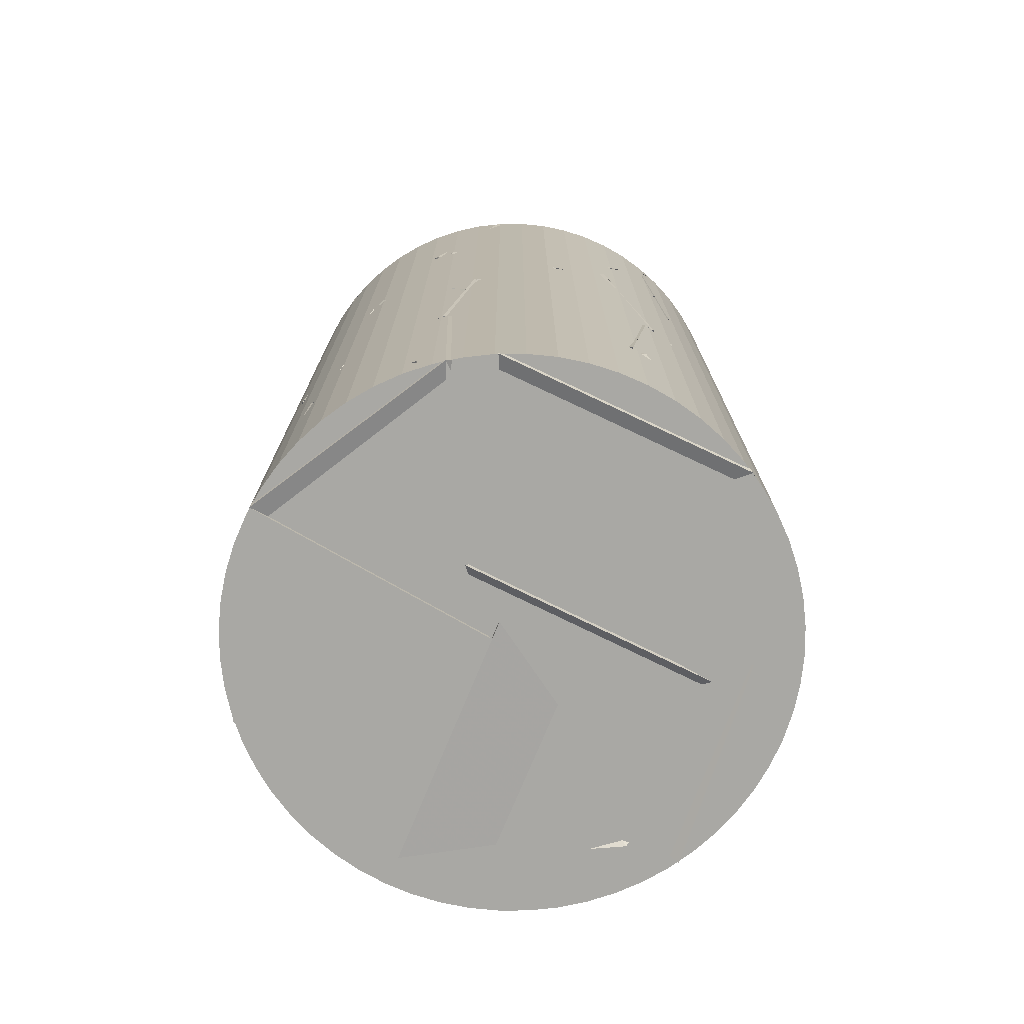
<metadata>
{"format":"obj","ext":"obj","renderer":"f3d","projection":"perspective","resolution":1024,"background":"white","views":[{"elev":-74.9,"azim":-56.7,"up":"+Z"}]}
</metadata>
<code>
v 0.4334 0.2497 -1.847
v 0.6093 -0.7543 -2.249
v 1.05 -0.5083 -1.352
v 1.166 -0.04853 -2.266
v 0.9203 0.7169 0.1436
v 0.1622 0.3071 0.6612
v 1.086 0.4264 1.187
v 1.163 -0.08479 0.457
v 0.2518 -0.1682 -1.111
v 1.046 -0.517 -1.351
v 1.063 0.4814 -1.458
v 1.152 0.1846 -0.5953
v -0.03924 -0.3163 0.4523
v 0.05592 -0.1508 -0.6263
v -0.734 0.1168 -0.112
v 0.1704 0.5065 0.1712
v -0.4144 -1.078 -0.5913
v 0.07571 -0.3056 0.01127
v -0.6311 -0.9811 0.395
v 0.2418 -1.141 0.2836
v -0.1171 0.1851 0.8186
v -0.2128 0.9596 1.587
v 0.6336 0.9795 0.8922
v -0.2269 1.144 0.7123
v 0.08418 -0.2485 -0.9049
v -0.3556 -1.111 -0.6427
v -0.5495 -0.9133 -1.493
v 0.3231 -1.109 -1.503
v -0.1344 0.327 0.9592
v 0.4463 1.078 1.137
v 0.6382 0.4345 1.728
v -0.2311 1.101 1.728
v -0.5632 -0.3585 -1.166
v -1.129 -0.2926 -2.101
v -1.131 0.2847 -1.418
v -0.227 0.1628 -2.024
v -0.3682 1.107 1.619
v -0.07115 0.2818 0.9628
v -0.5313 0.2343 1.728
v 0.5261 0.5204 1.728
v -0.2681 -0.1473 0.8806
v 0.2824 -0.1052 1.694
v 0.2738 -0.8591 0.899
v -0.3174 -1.011 1.553
v -0.8687 0.1428 0.238
v -0.683 -0.7321 0.2381
v -0.01906 -0.2288 -0.3236
v -0.03574 -0.366 0.7352
v -0.8316 -0.8181 0.1215
v -0.3206 -1.122 0.8695
v -1.107 -0.36 0.8385
v -0.217 -0.08828 0.6597
v 0.01512 -0.3766 -1.346
v 0.5748 -0.5771 -2.266
v -0.3701 -0.023 -2.266
v 0.4353 0.2474 -1.851
v -0.2485 -0.1262 -1.968
v -0.0667 -1.165 -2.266
v -0.547 -1.03 -1.523
v -1.003 -0.5958 -2.266
v 0.4376 -1.075 -0.6206
v -0.01776 -0.2309 -0.09147
v 0.9799 -0.4839 -0.2251
v 0.2434 -0.1133 -0.9465
v 1.081 -0.4378 -1.253
v 0.4791 -1.064 -0.5851
v 1.046 -0.517 -0.1607
v 0.3093 -0.1464 -0.882
v 0.01315 -0.2815 -0.07454
v -0.457 -1.073 -0.6482
v 0.4364 -1.082 -0.6905
v 0.1983 -1.15 0.2263
v -0.2857 -0.09208 0.9783
v 0.03496 -0.4591 1.728
v -0.9596 -0.5559 1.707
v -0.658 0.3893 1.728
v -0.9903 0.3721 0.02042
v -0.9936 0.6112 0.8823
v -0.2341 -0.09606 0.66
v -1.112 -0.3532 0.8323
v -0.4493 -1.077 -0.6378
v -0.6372 -0.9772 0.4262
v 0.001093 -0.405 -0.02867
v -1.057 -0.493 -0.2973
v -0.7626 0.8828 -0.123
v -0.1777 0.1615 -0.5633
v -0.2629 0.4606 0.487
v -1.08 0.05169 0.04843
v 0.421 -1.088 -0.6294
v 0.2445 -1.141 0.2851
v 0.9681 -0.5019 -0.2329
v 0.002021 -0.231 -0.09081
v 1.061 -0.4841 -1.205
v 0.5718 -0.5663 -2.182
v -0.01097 -0.2958 -1.295
v 0.3956 -1.097 -1.484
v -0.9944 0.61 0.882
v -0.4664 1.065 1.727
v -0.2584 0.09981 1.253
v -1.114 0.3465 1.728
v 0.2757 -0.1145 1.319
v 1.156 0.1556 0.7706
v 0.9304 -0.7037 0.668
v 1.139 -0.2507 1.643
v -0.6325 0.7816 0.08037
v 0.04413 1.166 -0.6335
v -0.7895 0.8588 -0.7968
v -0.0953 0.1007 -0.418
v 0.2125 -0.1443 0.1065
v 0.9405 -0.6901 -0.1809
v 0.8327 -0.798 0.7294
v 1.166 0.02436 0.6182
v -0.1001 1.141 -1.869
v -0.6699 0.955 -1.01
v -0.1815 0.2437 -1.245
v -0.937 0.6948 -1.898
v 0.5175 0.8975 -2.266
v -0.1011 -0.00657 -2.266
v 0.2069 0.4463 -1.559
v 0.9625 -0.005587 -2.211
v -1.028 0.5506 -2.266
v -1.131 0.2847 -1.418
v -1.091 -0.4124 -2.262
v -0.2269 0.1629 -2.024
v -0.2262 -0.07727 -0.3458
v -1.085 0.4279 -0.8007
v -1.076 -0.4504 -0.5513
v -1.166 0.01156 0.2093
v 0.2669 0.004275 1.728
v 0.4695 -1.068 1.631
v 0.1605 -0.3138 0.8992
v 1.075 -0.3042 1.502
v -0.4472 -1.05 -0.6395
v -0.001415 -0.4052 -0.02931
v -0.2188 0.0103 -0.7909
v -1.057 -0.493 -0.2973
v 0.1641 0.8622 -1.56
v -0.06097 0.1228 -2.192
v 0.2839 -0.1645 -1.198
v -0.5807 0.3698 -1.507
v 0.488 -1.06 1.728
v -0.4124 -0.9693 1.728
v 0.2736 -0.8779 0.8792
v 0.2822 -0.124 1.674
v 1.13 -0.2904 1.728
v 1.163 0.08708 0.9182
v 0.8846 0.7605 1.728
v 0.2901 -0.02634 1.57
v 0.5261 0.5204 1.728
v -0.07117 0.2818 0.9628
v 0.03447 -0.4585 1.728
v -0.5313 0.2343 1.728
v -0.6118 0.7554 0.06115
v 0.2339 0.5766 0.2912
v -0.0428 0.07773 -0.4697
v -0.004548 1.167 -0.5841
v 0.3039 -0.03073 -1.273
v -0.119 0.869 -1.336
v -0.02587 0.2321 -0.4499
v 0.6372 0.9284 -0.8623
v 1.058 0.4917 -1.49
v 0.4675 0.9162 -2.042
v 0.5606 1.023 -0.9558
v 0.2198 0.07486 -1.386
v -0.6305 -0.8951 -1.492
v -0.1842 -0.1909 -1.816
v 0.3238 -1.109 -1.503
v 0.06445 -0.2685 -0.9227
v 0.4229 -1.087 -1.521
v -0.1625 -0.2079 -1.811
v -0.5926 -1.005 -1.453
v -0.06669 -1.165 -2.266
v -0.17 0.3184 -1.304
v -0.7894 0.8589 -0.7968
v -0.2322 1.143 -1.696
v 0.03685 1.161 -0.6343
v 0.00266 -0.2992 -0.0874
v -0.4611 -1.072 -0.658
v 0.4321 -1.027 -0.6492
v -0.05918 -0.09722 -0.9565
v -0.05714 0.05775 -2.266
v 0.5615 0.9618 -2.266
v 0.256 0.58 -1.517
v -0.3362 1.117 -2.266
v 0.06948 0.2962 -0.4808
v 1.15 0.1976 -0.6338
v 0.7187 0.9189 -0.9405
v 0.9206 0.7165 0.06604
v 0.3225 -1.121 -1.506
v -0.3371 -1.074 -0.6535
v 0.1675 -0.1706 -0.9838
v 0.5557 -1.019 -0.6485
v 0.03686 1.161 -0.6343
v -0.7893 0.8589 -0.7968
v -0.17 0.3184 -1.304
v -0.1008 0.09551 -0.4183
v -1.062 -0.4828 -0.2948
v -1.107 -0.3689 -1.181
v -0.1792 -0.09119 -0.8119
v -0.471 -1.067 -0.6254
v 0.2447 -0.08226 -0.9544
v 0.1093 0.5947 -0.1038
v 0.9646 0.4239 -0.3019
v 0.1919 -0.2892 0.005407
v 0.253 0.6491 1.053
v 0.1932 -0.02881 1.633
v -0.4304 -0.148 0.7403
v 0.4381 -0.3875 0.7506
v 1.073 0.4569 -1.454
v 0.9846 0.09127 -2.266
v 1.05 -0.5086 -1.352
v 0.2195 0.1927 -1.489
v 1.166 -0.02406 0.7411
v 0.3463 0.03872 0.05473
v 0.3337 0.339 0.913
v 0.327 -0.7191 0.6295
v -0.5842 0.3668 -1.507
v 0.1586 0.8628 -1.555
v -0.05715 0.05775 -2.266
v -0.3362 1.117 -2.266
v -0.7347 0.9061 -1.206
v -0.2856 0.007534 -1.546
v -1.159 0.1169 -1.129
v -0.1799 0.1509 -0.6386
v 0.6977 0.9349 -0.8385
v 0.1182 1.161 -0.1956
v -0.09847 0.9373 -1.246
v -0.0176 0.2145 -0.4268
v -1.114 0.3465 1.728
v -0.1976 0.09642 1.183
v -1.135 -0.2715 0.8241
v -0.9944 0.61 0.882
v 0.2025 -0.06006 1.608
v 0.4185 -0.2207 0.7552
v 0.2872 0.8266 1.048
v 1.117 0.2338 1.081
v 0.327 -0.6874 0.6473
v 0.346 0.04591 0.07529
v 0.3328 0.3592 0.9709
v -0.4821 0.0367 0.7923
v 0.4334 0.2497 -1.847
v 1.05 -0.5083 -1.352
v 0.5374 -0.5637 -2.204
v -0.006861 -0.2961 -1.292
v 0.8444 -0.8049 0.7158
v 0.1042 -1.162 0.3626
v 0.9372 -0.6946 -0.1739
v 0.1754 -0.1279 0.1734
v -1.133 -0.278 0.8518
v -1.016 -0.5735 1.728
v -0.5799 -1.012 0.8241
v -0.1806 -0.1702 1.145
v -0.1875 -0.2589 -1.81
v -1.091 -0.4125 -2.266
v -1.099 -0.3905 -1.218
v -0.5551 -1.026 -1.534
v -0.05716 0.05776 -2.266
v -0.3362 1.117 -2.266
v -1.028 0.5506 -2.266
v -0.5947 0.3909 -1.5
v 0.5099 1.031 -1.971
v 0.2573 0.1783 -1.331
v -0.1572 1.156 -1.388
v 0.5641 1.021 -0.8766
v 0.153 -0.4329 -1.502
v -0.3404 -0.1039 -2.266
v 0.6327 -0.6071 -2.266
v -0.06669 -1.165 -2.266
v 0.03781 -0.1086 -0.08402
v 0.06702 0.1983 0.7556
v 0.9529 0.3291 0.3296
v 0.3771 0.9295 0.001111
v -1.13 0.2366 0.1559
v -0.8325 -0.8172 0.1232
v -0.2111 -0.08914 0.6553
v -1.11 -0.3598 0.8402
v 0.94 -0.6908 0.6983
v 0.4655 -1.07 1.61
v 0.1566 -0.3041 0.8901
v 1.068 -0.3042 1.497
v -0.2692 1.135 0.8825
v -0.7008 0.9326 -0.1038
v -0.05237 0.3779 0.4584
v -0.9939 0.6108 0.8834
v -1.083 0.4334 -0.8149
v -0.2634 0.009613 -0.513
v -0.7334 0.9072 -0.1416
v -1.165 0.05609 0.1072
v 0.2721 -0.1277 -0.9184
v 1.107 0.3667 -0.4107
v 1.049 -0.5108 -0.2476
v 1.1 -0.3871 -1.206
v 0.2225 -0.1532 0.009798
v 1.126 0.3035 -0.4078
v 0.5505 0.7635 0.09886
v 1.164 -0.07207 0.4523
v 0.6401 0.8877 -0.9087
v 0.2869 -0.07431 -1.289
v 1.113 0.1738 -0.6141
v 0.032 0.2928 -0.4859
v -0.00319 0.3212 0.4853
v -0.3198 1.122 0.7781
v 0.1613 1.155 -0.2054
v -0.6987 0.9342 -0.09827
v 0.5501 1.029 -2.114
v 0.9846 0.09126 -2.266
v 0.2195 0.1927 -1.488
v 1.073 0.4569 -1.454
v -0.9779 -0.5649 1.728
v -1.135 -0.2695 0.8272
v -0.3154 -0.000232 1.063
v -0.3131 -1.124 1.671
v -1.016 -0.5735 1.728
v -0.58 -1.012 0.8241
v -0.1814 -0.1717 1.145
v -0.2226 1.145 0.8714
v -0.2635 0.1236 1.265
v -0.9936 0.6112 0.8835
v -0.4674 1.069 1.728
v -0.987 0.6218 -2.092
v -1.16 0.1238 -1.132
v -0.7339 0.9068 -1.206
v -0.3602 -0.07266 -1.524
v -0.08855 -0.4576 0.9408
v -0.6607 -0.7253 0.3075
v 0.182 -0.1366 -0.07101
v 0.1208 -1.16 0.3141
v -0.9936 0.6111 0.8835
v -0.09773 0.2111 0.3963
v -0.2234 0.1193 1.277
v -0.2345 1.137 0.8716
v 1.084 0.4312 1.17
v 0.9443 0.6849 0.2641
v 0.1107 0.2812 0.6906
v 0.46 1.072 1.167
v -1.076 -0.4503 -0.5513
v -0.9829 -0.2882 -1.429
v -0.1075 -0.06589 -0.8094
v -1.085 0.428 -0.8007
v 1.029 -0.4903 -0.2669
v 0.9116 0.3902 -0.3711
v 0.2488 -0.1165 -0.9385
v 0.1872 -0.3039 0.06866
v 1.125 0.2354 1.077
v 0.8604 0.7878 1.728
v 0.2132 -0.0622 1.605
v 0.2677 0.8207 1.059
v 0.9455 -0.6833 -0.1722
v 0.1947 -0.1765 0.04286
v 1.162 -0.09843 0.4943
v 1.068 0.2931 -0.4224
v -0.6313 0.1074 -1.035
v -0.1261 -0.06409 -1.939
v 0.2383 -0.05694 -0.9055
v -0.4739 -0.7589 -1.353
v -1.16 0.1251 -1.133
v -0.7328 0.9076 -1.206
v -0.1821 0.1489 -0.639
v -0.8505 0.7984 -0.3257
v -0.7333 0.1172 -0.1118
v -0.7621 0.3905 0.7956
v 0.1222 0.4857 0.1561
v -0.007964 -0.3382 0.4789
v 0.3239 -1.121 -1.501
v 0.1193 -0.1258 -1.091
v 1.059 -0.4901 -1.208
v 0.5588 -1.024 -0.6436
v -0.6557 -0.819 0.2317
v -0.908 0.1236 0.2696
v -1.101 -0.386 -0.4398
v -0.0337 -0.1682 -0.3224
v 0.5981 -1.002 1.404
v 0.8222 -0.5743 0.6513
v -0.02617 -0.225 0.9492
v 0.1783 -1.153 0.404
v -0.4914 -1.058 -0.6387
v -0.04859 -0.2409 -0.9598
v -1.114 -0.3464 -1.192
v -0.6013 -0.9997 -1.524
v 1.058 0.4916 -1.49
v 0.2722 0.008438 -1.292
v 1.116 0.1693 -0.6122
v 0.557 1.013 -0.9604
v -0.2539 -0.2544 0.9453
v 0.406 -1.094 0.9127
v -0.3646 -1.108 1.43
v -0.2787 -1.133 0.3386
v 0.9206 0.7165 0.06605
v 0.06948 0.2963 -0.4808
v 0.7295 0.9103 -0.8933
v 0.1469 1.157 -0.01915
v -0.285 1.131 0.7041
v 0.1134 1.127 -0.09671
v 0.6208 0.9876 0.8641
v 0.005913 0.2213 0.5101
v 0.6335 0.9795 0.8922
v 0.1135 1.091 -0.06545
v 0.9457 0.6782 0.05681
v 0.1291 0.2762 0.6665
v 0.004422 1.17 -2.244
v 0.004422 1.17 1.75
v 0.1264 1.163 -2.244
v 0.1264 1.163 1.75
v 0.247 1.144 -2.244
v 0.247 1.144 1.75
v 0.3649 1.112 -2.244
v 0.3649 1.112 1.75
v 0.4789 1.069 -2.244
v 0.4789 1.069 1.75
v 0.5877 1.013 -2.244
v 0.5877 1.013 1.75
v 0.6901 0.9468 -2.244
v 0.6901 0.9468 1.75
v 0.785 0.87 -2.244
v 0.785 0.87 1.75
v 0.8713 0.7836 -2.244
v 0.8713 0.7836 1.75
v 0.9482 0.6887 -2.244
v 0.9482 0.6887 1.75
v 1.015 0.5863 -2.244
v 1.015 0.5863 1.75
v 1.07 0.4775 -2.244
v 1.07 0.4775 1.75
v 1.114 0.3635 -2.244
v 1.114 0.3635 1.75
v 1.145 0.2456 -2.244
v 1.145 0.2456 1.75
v 1.165 0.125 -2.244
v 1.165 0.125 1.75
v 1.171 0.003052 -2.244
v 1.171 0.003052 1.75
v 1.165 -0.1189 -2.244
v 1.165 -0.1189 1.75
v 1.145 -0.2395 -2.244
v 1.145 -0.2395 1.75
v 1.114 -0.3574 -2.244
v 1.114 -0.3574 1.75
v 1.07 -0.4714 -2.244
v 1.07 -0.4714 1.75
v 1.015 -0.5802 -2.244
v 1.015 -0.5802 1.75
v 0.9482 -0.6826 -2.244
v 0.9482 -0.6826 1.75
v 0.8713 -0.7775 -2.244
v 0.8713 -0.7775 1.75
v 0.785 -0.8639 -2.244
v 0.785 -0.8639 1.75
v 0.6901 -0.9407 -2.244
v 0.6901 -0.9407 1.75
v 0.5877 -1.007 -2.244
v 0.5877 -1.007 1.75
v 0.4789 -1.063 -2.244
v 0.4789 -1.063 1.75
v 0.3649 -1.106 -2.244
v 0.3649 -1.106 1.75
v 0.247 -1.138 -2.244
v 0.247 -1.138 1.75
v 0.1264 -1.157 -2.244
v 0.1264 -1.157 1.75
v 0.004422 -1.163 -2.244
v 0.004422 -1.163 1.75
v -0.1175 -1.157 -2.244
v -0.1175 -1.157 1.75
v -0.2381 -1.138 -2.244
v -0.2381 -1.138 1.75
v -0.3561 -1.106 -2.244
v -0.3561 -1.106 1.75
v -0.4701 -1.063 -2.244
v -0.4701 -1.063 1.75
v -0.5788 -1.007 -2.244
v -0.5788 -1.007 1.75
v -0.6813 -0.9407 -2.244
v -0.6813 -0.9407 1.75
v -0.7761 -0.8639 -2.244
v -0.7761 -0.8639 1.75
v -0.8625 -0.7775 -2.244
v -0.8625 -0.7775 1.75
v -0.9393 -0.6826 -2.244
v -0.9393 -0.6826 1.75
v -1.006 -0.5802 -2.244
v -1.006 -0.5802 1.75
v -1.061 -0.4714 -2.244
v -1.061 -0.4714 1.75
v -1.105 -0.3574 -2.244
v -1.105 -0.3574 1.75
v -1.137 -0.2395 -2.244
v -1.137 -0.2395 1.75
v -1.156 -0.1189 -2.244
v -1.156 -0.1189 1.75
v -1.162 0.003052 -2.244
v -1.162 0.003052 1.75
v -1.156 0.125 -2.244
v -1.156 0.125 1.75
v -1.137 0.2456 -2.244
v -1.137 0.2456 1.75
v -1.105 0.3635 -2.244
v -1.105 0.3635 1.75
v -1.061 0.4775 -2.244
v -1.061 0.4775 1.75
v -1.006 0.5863 -2.244
v -1.006 0.5863 1.75
v -0.9393 0.6887 -2.244
v -0.9393 0.6887 1.75
v -0.8625 0.7836 -2.244
v -0.8625 0.7836 1.75
v -0.7761 0.87 -2.244
v -0.7761 0.87 1.75
v -0.6813 0.9468 -2.244
v -0.6813 0.9468 1.75
v -0.5788 1.013 -2.244
v -0.5788 1.013 1.75
v -0.4701 1.069 -2.244
v -0.4701 1.069 1.75
v -0.3561 1.112 -2.244
v -0.3561 1.112 1.75
v -0.2381 1.144 -2.244
v -0.2381 1.144 1.75
v -0.1175 1.163 -2.244
v -0.1175 1.163 1.75
f 1 2 3
f 1 4 2
f 1 3 4
f 2 4 3
f 5 6 7
f 5 8 6
f 5 7 8
f 6 8 7
f 9 10 11
f 9 12 10
f 9 11 12
f 10 12 11
f 13 14 15
f 13 16 14
f 13 15 16
f 14 16 15
f 17 18 19
f 17 20 18
f 17 19 20
f 18 20 19
f 21 22 23
f 21 24 22
f 21 23 24
f 22 24 23
f 25 26 27
f 25 28 26
f 25 27 28
f 26 28 27
f 29 30 31
f 29 32 30
f 29 31 32
f 30 32 31
f 33 34 35
f 33 36 34
f 33 35 36
f 34 36 35
f 37 38 39
f 37 40 38
f 37 39 40
f 38 40 39
f 41 42 43
f 41 44 42
f 41 43 44
f 42 44 43
f 45 46 47
f 45 48 46
f 45 47 48
f 46 48 47
f 49 50 51
f 49 52 50
f 49 51 52
f 50 52 51
f 53 54 55
f 53 56 54
f 53 55 56
f 54 56 55
f 57 58 59
f 57 60 58
f 57 59 60
f 58 60 59
f 61 62 63
f 61 64 62
f 61 63 64
f 62 64 63
f 65 66 67
f 65 68 66
f 65 67 68
f 66 68 67
f 69 70 71
f 69 72 70
f 69 71 72
f 70 72 71
f 73 74 75
f 73 76 74
f 73 75 76
f 74 76 75
f 77 78 79
f 77 80 78
f 77 79 80
f 78 80 79
f 81 82 83
f 81 84 82
f 81 83 84
f 82 84 83
f 85 86 87
f 85 88 86
f 85 87 88
f 86 88 87
f 89 90 91
f 89 92 90
f 89 91 92
f 90 92 91
f 93 94 95
f 93 96 94
f 93 95 96
f 94 96 95
f 97 98 99
f 97 100 98
f 97 99 100
f 98 100 99
f 101 102 103
f 101 104 102
f 101 103 104
f 102 104 103
f 105 106 107
f 105 108 106
f 105 107 108
f 106 108 107
f 109 110 111
f 109 112 110
f 109 111 112
f 110 112 111
f 113 114 115
f 113 116 114
f 113 115 116
f 114 116 115
f 117 118 119
f 117 120 118
f 117 119 120
f 118 120 119
f 121 122 123
f 121 124 122
f 121 123 124
f 122 124 123
f 125 126 127
f 125 128 126
f 125 127 128
f 126 128 127
f 129 130 131
f 129 132 130
f 129 131 132
f 130 132 131
f 133 134 135
f 133 136 134
f 133 135 136
f 134 136 135
f 137 138 139
f 137 140 138
f 137 139 140
f 138 140 139
f 141 142 143
f 141 144 142
f 141 143 144
f 142 144 143
f 145 146 147
f 145 148 146
f 145 147 148
f 146 148 147
f 149 150 151
f 149 152 150
f 149 151 152
f 150 152 151
f 153 154 155
f 153 156 154
f 153 155 156
f 154 156 155
f 157 158 159
f 157 160 158
f 157 159 160
f 158 160 159
f 161 162 163
f 161 164 162
f 161 163 164
f 162 164 163
f 165 166 167
f 165 168 166
f 165 167 168
f 166 168 167
f 169 170 171
f 169 172 170
f 169 171 172
f 170 172 171
f 173 174 175
f 173 176 174
f 173 175 176
f 174 176 175
f 177 178 179
f 177 180 178
f 177 179 180
f 178 180 179
f 181 182 183
f 181 184 182
f 181 183 184
f 182 184 183
f 185 186 187
f 185 188 186
f 185 187 188
f 186 188 187
f 189 190 191
f 189 192 190
f 189 191 192
f 190 192 191
f 193 194 195
f 193 196 194
f 193 195 196
f 194 196 195
f 197 198 199
f 197 200 198
f 197 199 200
f 198 200 199
f 201 202 203
f 201 204 202
f 201 203 204
f 202 204 203
f 205 206 207
f 205 208 206
f 205 207 208
f 206 208 207
f 209 210 211
f 209 212 210
f 209 211 212
f 210 212 211
f 213 214 215
f 213 216 214
f 213 215 216
f 214 216 215
f 217 218 219
f 217 220 218
f 217 219 220
f 218 220 219
f 221 222 223
f 221 224 222
f 221 223 224
f 222 224 223
f 225 226 227
f 225 228 226
f 225 227 228
f 226 228 227
f 229 230 231
f 229 232 230
f 229 231 232
f 230 232 231
f 233 234 235
f 233 236 234
f 233 235 236
f 234 236 235
f 237 238 239
f 237 240 238
f 237 239 240
f 238 240 239
f 241 242 243
f 241 244 242
f 241 243 244
f 242 244 243
f 245 246 247
f 245 248 246
f 245 247 248
f 246 248 247
f 249 250 251
f 249 252 250
f 249 251 252
f 250 252 251
f 253 254 255
f 253 256 254
f 253 255 256
f 254 256 255
f 257 258 259
f 257 260 258
f 257 259 260
f 258 260 259
f 261 262 263
f 261 264 262
f 261 263 264
f 262 264 263
f 265 266 267
f 265 268 266
f 265 267 268
f 266 268 267
f 269 270 271
f 269 272 270
f 269 271 272
f 270 272 271
f 273 274 275
f 273 276 274
f 273 275 276
f 274 276 275
f 277 278 279
f 277 280 278
f 277 279 280
f 278 280 279
f 281 282 283
f 281 284 282
f 281 283 284
f 282 284 283
f 285 286 287
f 285 288 286
f 285 287 288
f 286 288 287
f 289 290 291
f 289 292 290
f 289 291 292
f 290 292 291
f 293 294 295
f 293 296 294
f 293 295 296
f 294 296 295
f 297 298 299
f 297 300 298
f 297 299 300
f 298 300 299
f 301 302 303
f 301 304 302
f 301 303 304
f 302 304 303
f 305 306 307
f 305 308 306
f 305 307 308
f 306 308 307
f 309 229 310
f 309 311 229
f 309 310 311
f 229 311 310
f 312 313 314
f 312 315 313
f 312 314 315
f 313 315 314
f 316 317 318
f 316 319 317
f 316 318 319
f 317 319 318
f 320 321 322
f 320 323 321
f 320 322 323
f 321 323 322
f 324 325 326
f 324 327 325
f 324 326 327
f 325 327 326
f 328 329 330
f 328 331 329
f 328 330 331
f 329 331 330
f 332 333 334
f 332 335 333
f 332 334 335
f 333 335 334
f 336 337 338
f 336 339 337
f 336 338 339
f 337 339 338
f 340 341 342
f 340 343 341
f 340 342 343
f 341 343 342
f 344 345 346
f 344 347 345
f 344 346 347
f 345 347 346
f 348 349 350
f 348 351 349
f 348 350 351
f 349 351 350
f 352 353 354
f 352 355 353
f 352 354 355
f 353 355 354
f 356 357 358
f 356 359 357
f 356 358 359
f 357 359 358
f 360 361 362
f 360 363 361
f 360 362 363
f 361 363 362
f 364 365 366
f 364 367 365
f 364 366 367
f 365 367 366
f 368 369 370
f 368 371 369
f 368 370 371
f 369 371 370
f 372 373 374
f 372 375 373
f 372 374 375
f 373 375 374
f 376 377 378
f 376 379 377
f 376 378 379
f 377 379 378
f 380 381 382
f 380 383 381
f 380 382 383
f 381 383 382
f 384 385 386
f 384 387 385
f 384 386 387
f 385 387 386
f 388 389 390
f 388 391 389
f 388 390 391
f 389 391 390
f 392 393 394
f 392 395 393
f 392 394 395
f 393 395 394
f 396 397 398
f 396 399 397
f 396 398 399
f 397 399 398
f 400 401 403 402
f 402 403 405 404
f 404 405 407 406
f 406 407 409 408
f 408 409 411 410
f 410 411 413 412
f 412 413 415 414
f 414 415 417 416
f 416 417 419 418
f 418 419 421 420
f 420 421 423 422
f 422 423 425 424
f 424 425 427 426
f 426 427 429 428
f 428 429 431 430
f 430 431 433 432
f 432 433 435 434
f 434 435 437 436
f 436 437 439 438
f 438 439 441 440
f 440 441 443 442
f 442 443 445 444
f 444 445 447 446
f 446 447 449 448
f 448 449 451 450
f 450 451 453 452
f 452 453 455 454
f 454 455 457 456
f 456 457 459 458
f 458 459 461 460
f 460 461 463 462
f 462 463 465 464
f 464 465 467 466
f 466 467 469 468
f 468 469 471 470
f 470 471 473 472
f 472 473 475 474
f 474 475 477 476
f 476 477 479 478
f 478 479 481 480
f 480 481 483 482
f 482 483 485 484
f 484 485 487 486
f 486 487 489 488
f 488 489 491 490
f 490 491 493 492
f 492 493 495 494
f 494 495 497 496
f 496 497 499 498
f 498 499 501 500
f 500 501 503 502
f 502 503 505 504
f 504 505 507 506
f 506 507 509 508
f 508 509 511 510
f 510 511 513 512
f 512 513 515 514
f 514 515 517 516
f 516 517 519 518
f 518 519 401 400
f 400 402 404 406 408 410 412 414 416 418 420 422 424 426 428 430 432 434 436 438 440 442 444 446 448 450 452 454 456 458 460 462 464 466 468 470 472 474 476 478 480 482 484 486 488 490 492 494 496 498 500 502 504 506 508 510 512 514 516 518
f 519 517 515 513 511 509 507 505 503 501 499 497 495 493 491 489 487 485 483 481 479 477 475 473 471 469 467 465 463 461 459 457 455 453 451 449 447 445 443 441 439 437 435 433 431 429 427 425 423 421 419 417 415 413 411 409 407 405 403 401

</code>
